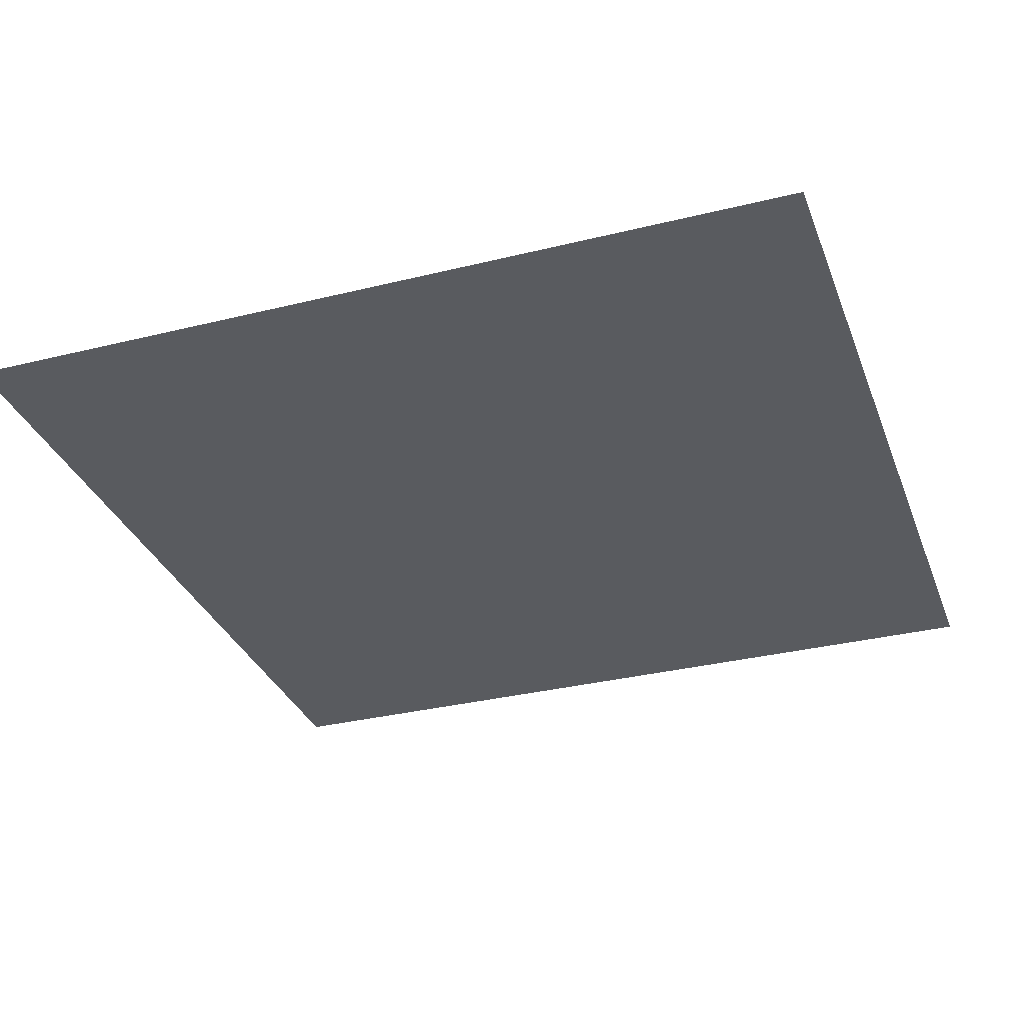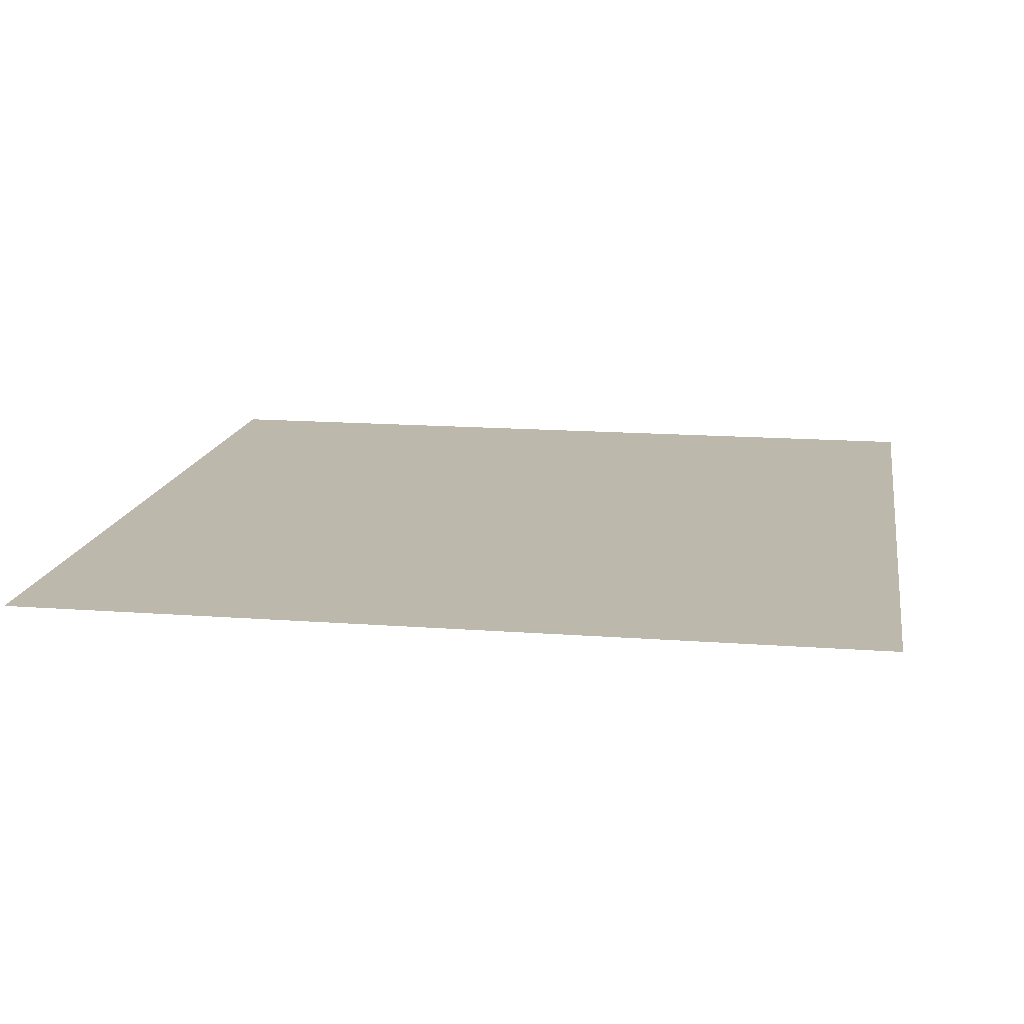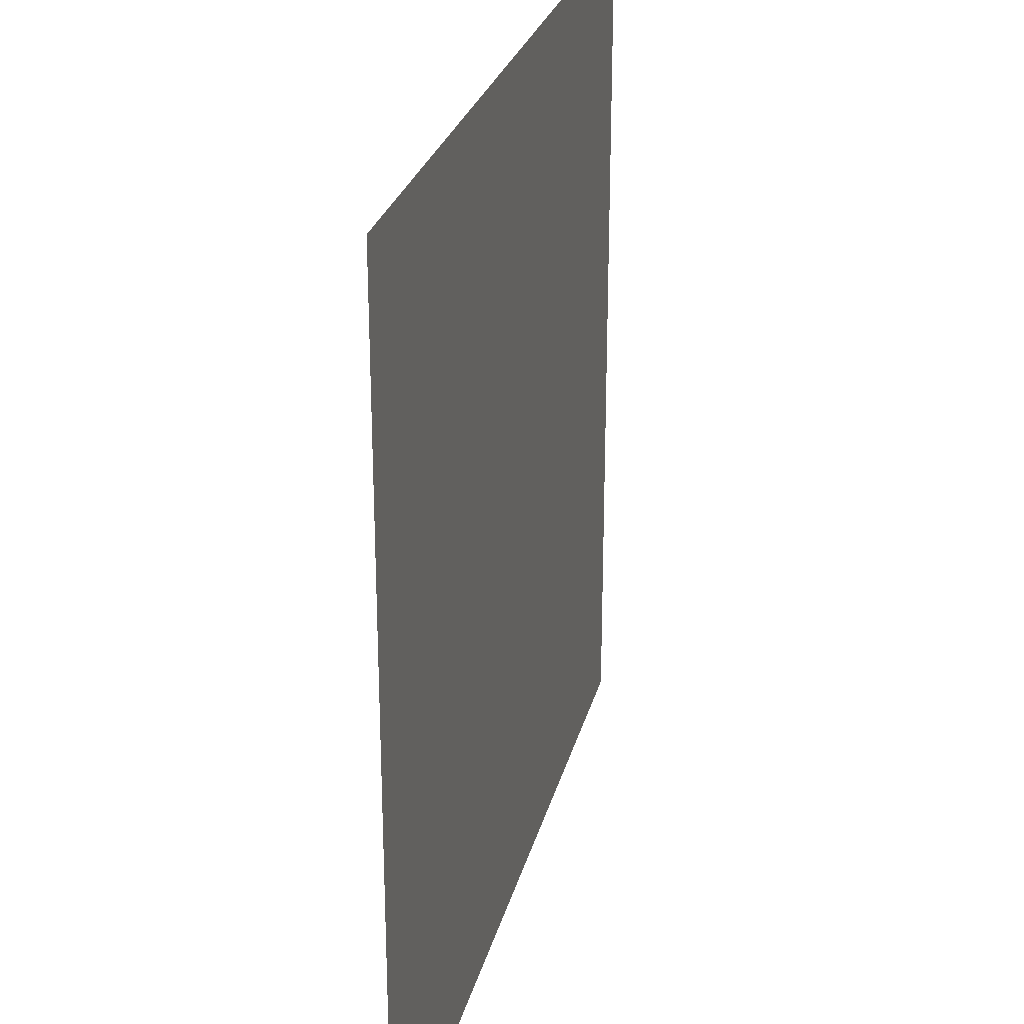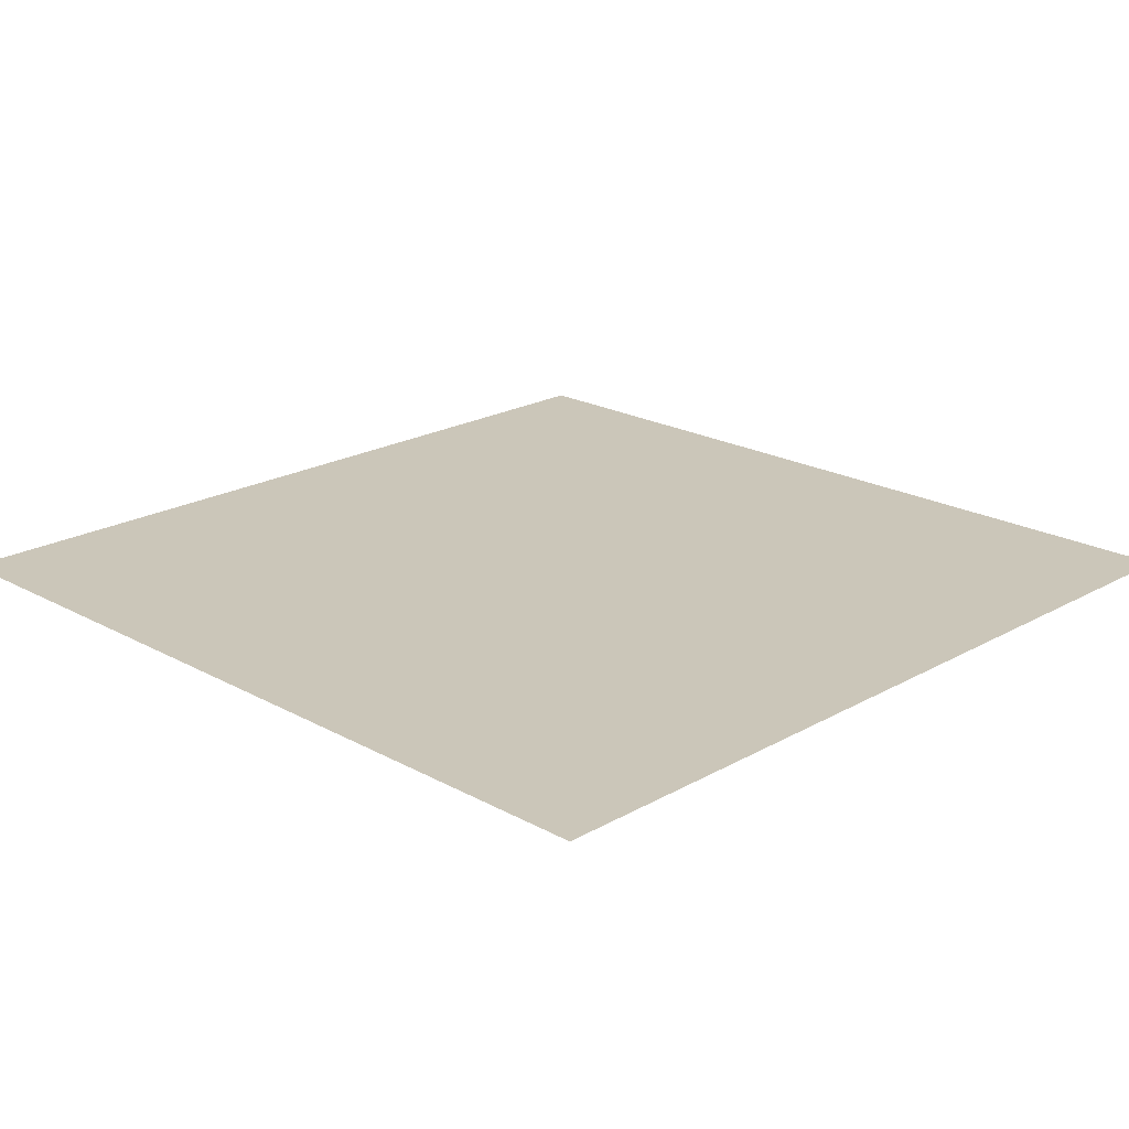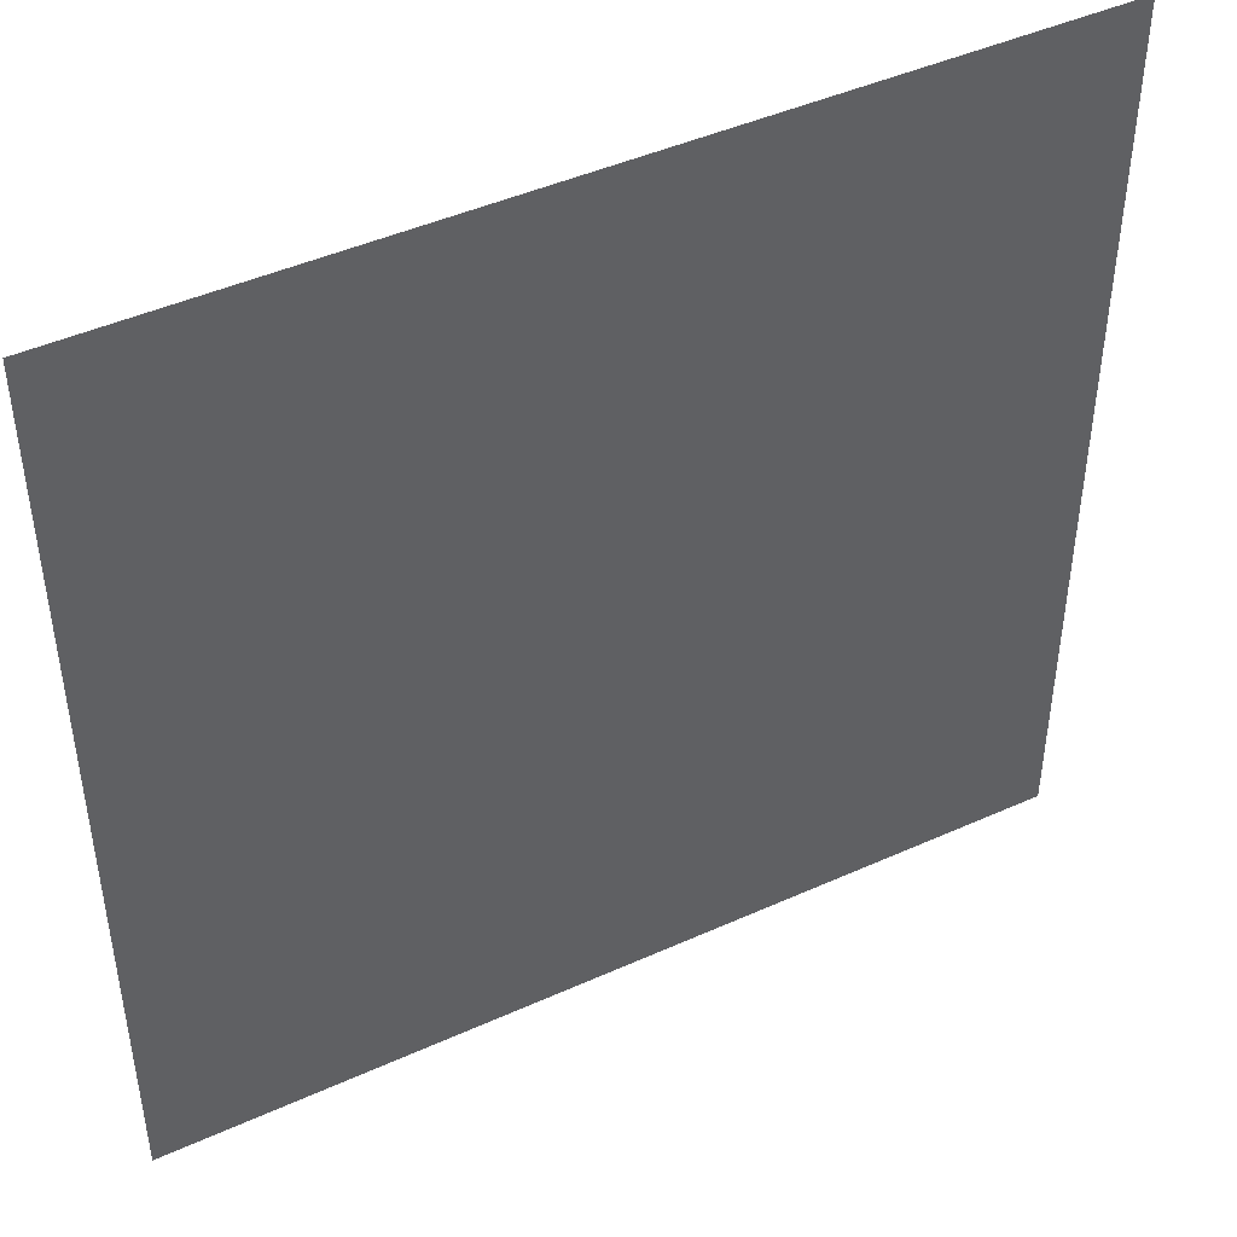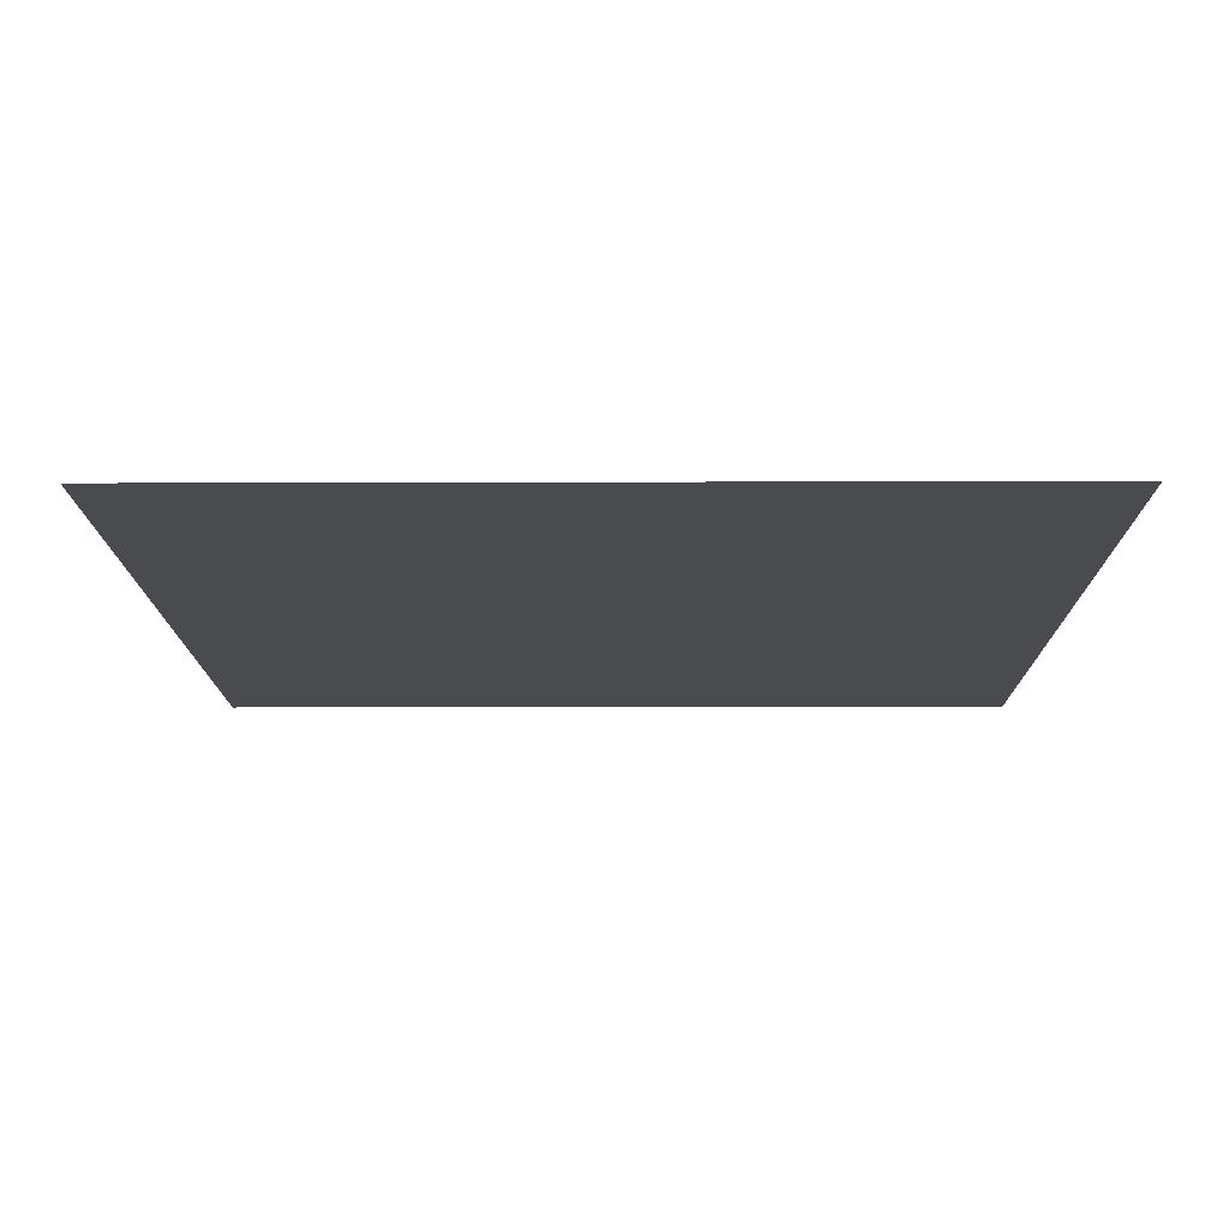
<metadata>
{"format":"obj","ext":"obj","renderer":"f3d","projection":"perspective","resolution":1024,"background":"white","views":[{"elev":-32.4,"azim":109.0,"up":"+Y"},{"elev":14.9,"azim":-80.7,"up":"+Y"},{"elev":26.9,"azim":103.7,"up":"+Z"},{"elev":20.9,"azim":-135.4,"up":"+Y"},{"elev":45.3,"azim":-27.5,"up":"+Z"},{"elev":-13.9,"azim":-179.6,"up":"+Y"}]}
</metadata>
<code>
g floor_outdoor_1_3
v 0.5035 -1.28e-07 -0.5035
v 0.5035 -8.397e-08 0.5035
v -0.5035 -8.397e-08 0.5035
v -0.5035 -1.28e-07 -0.5035
g floor_outdoor_1_3_0
f 3 2 1
f 4 3 1

</code>
